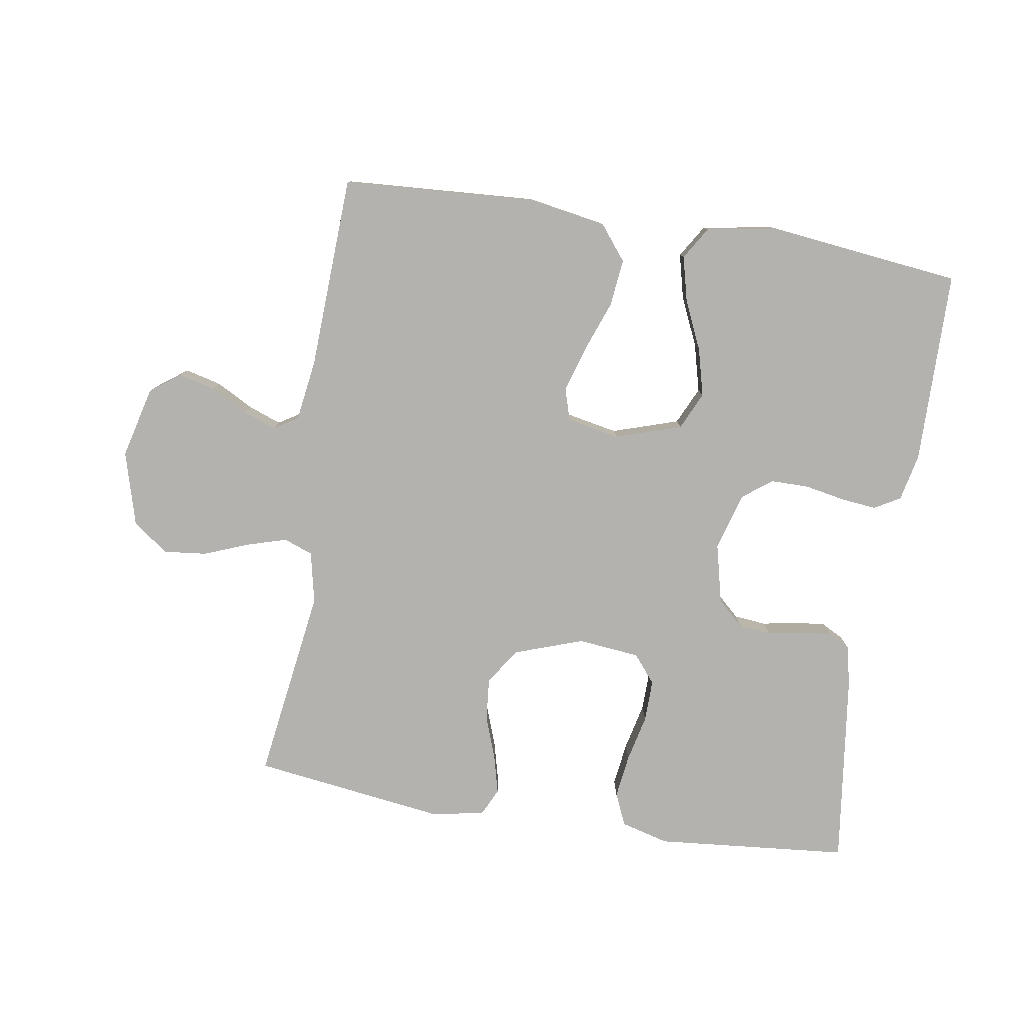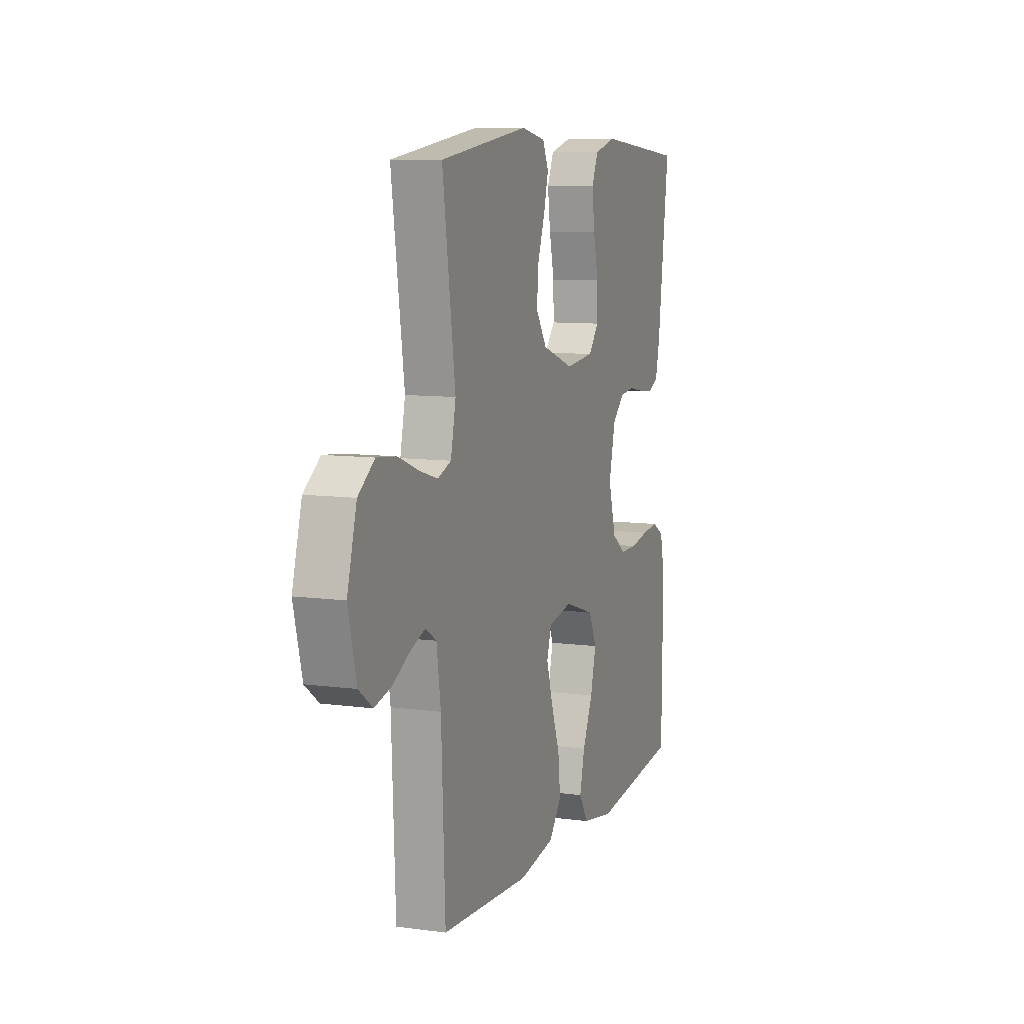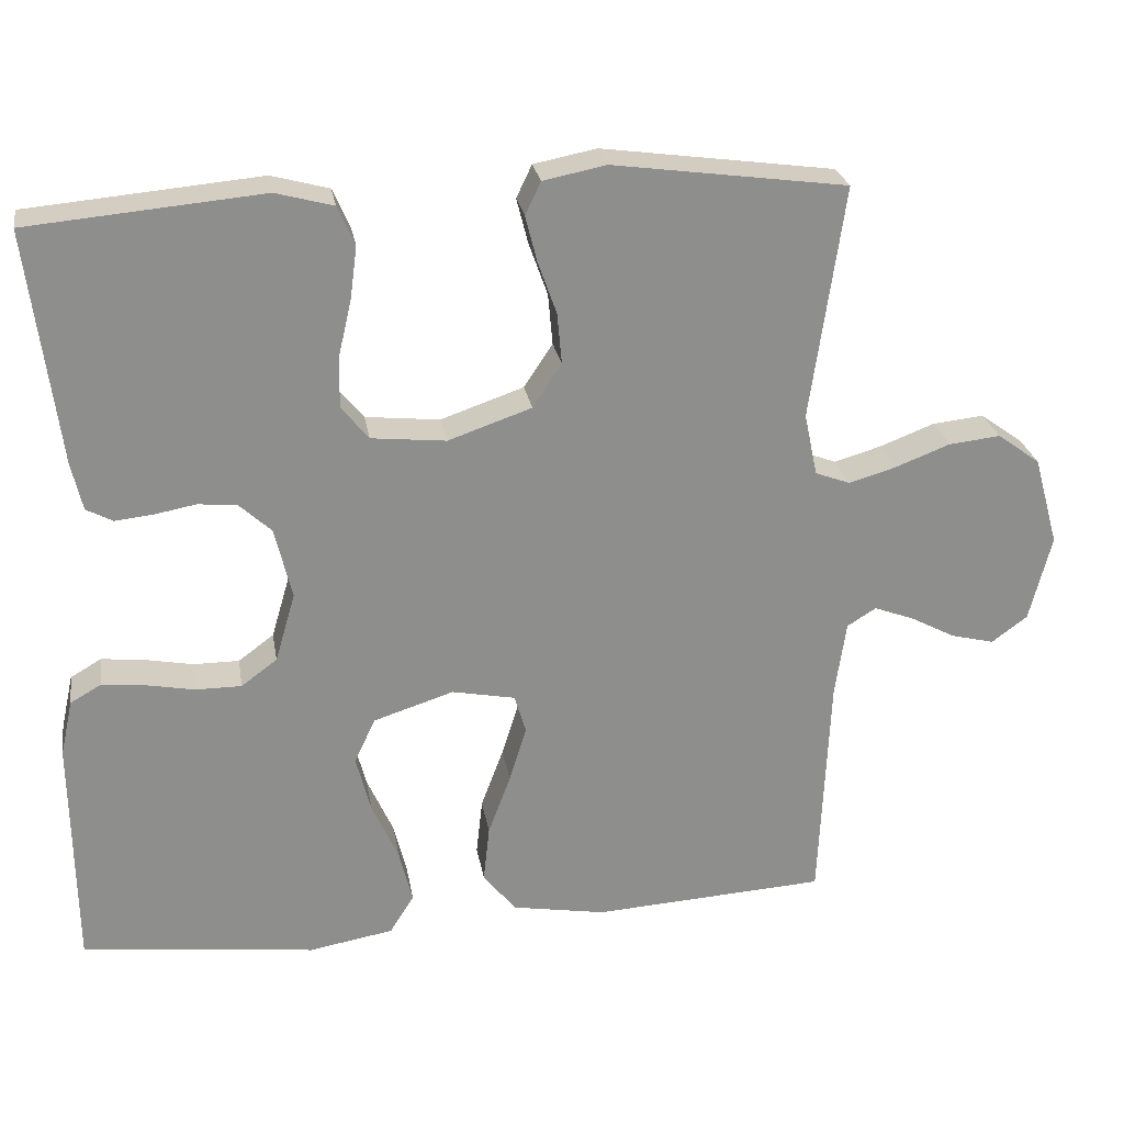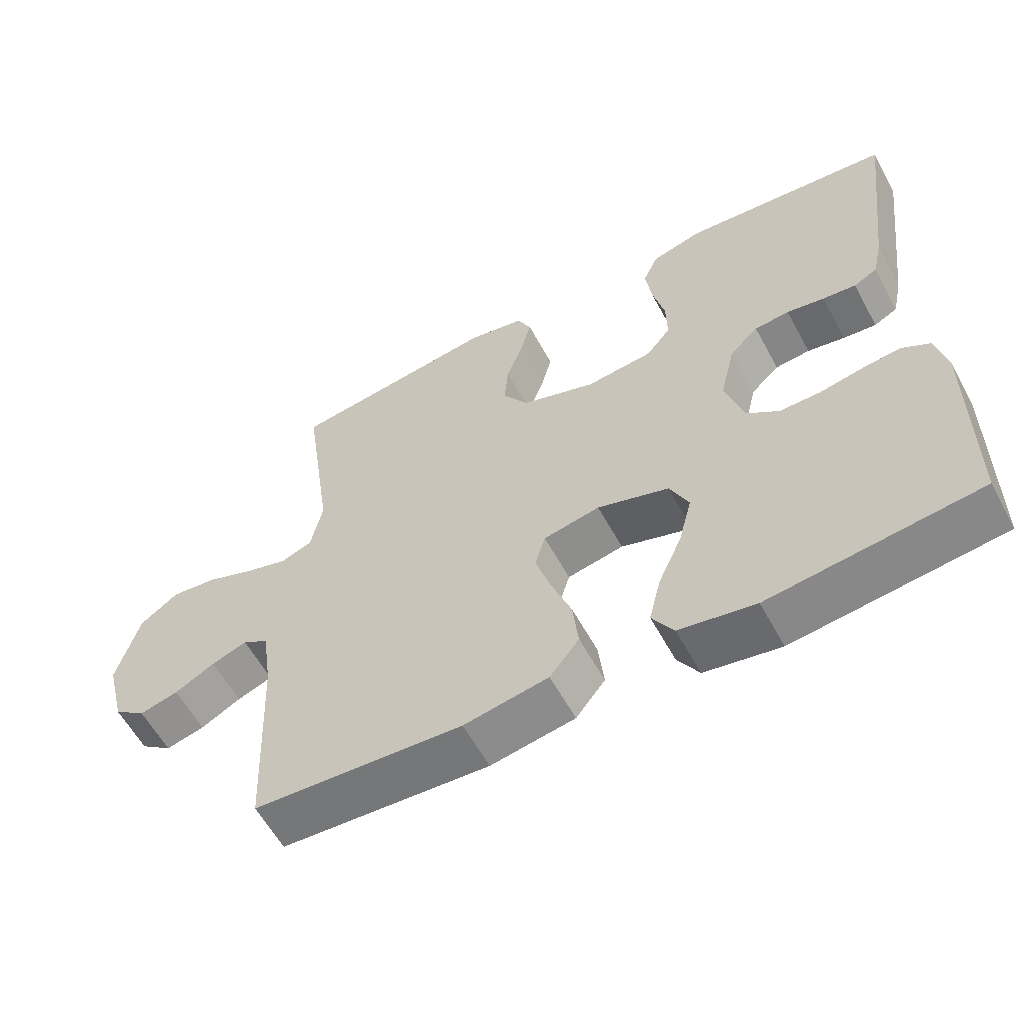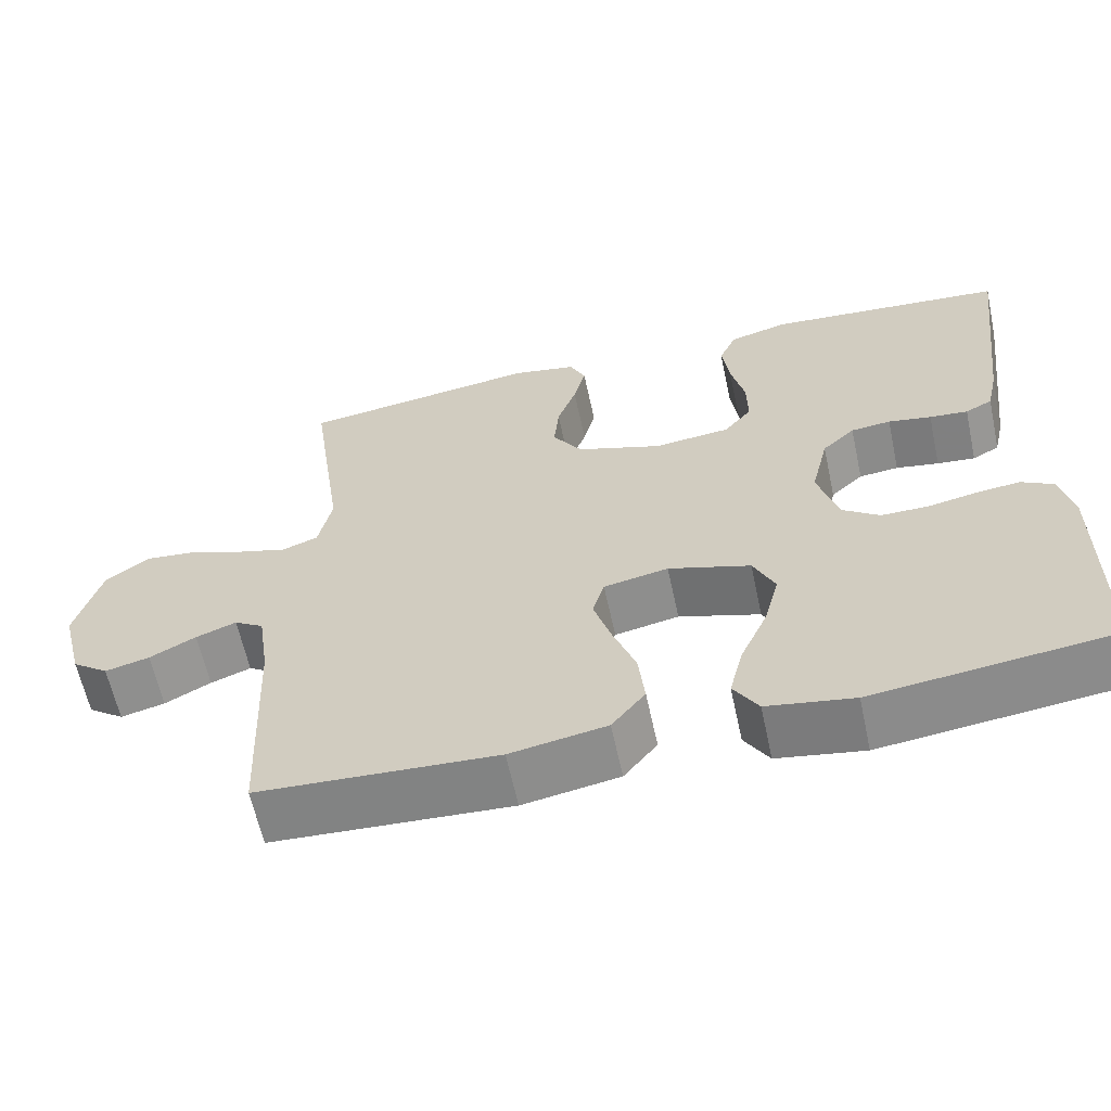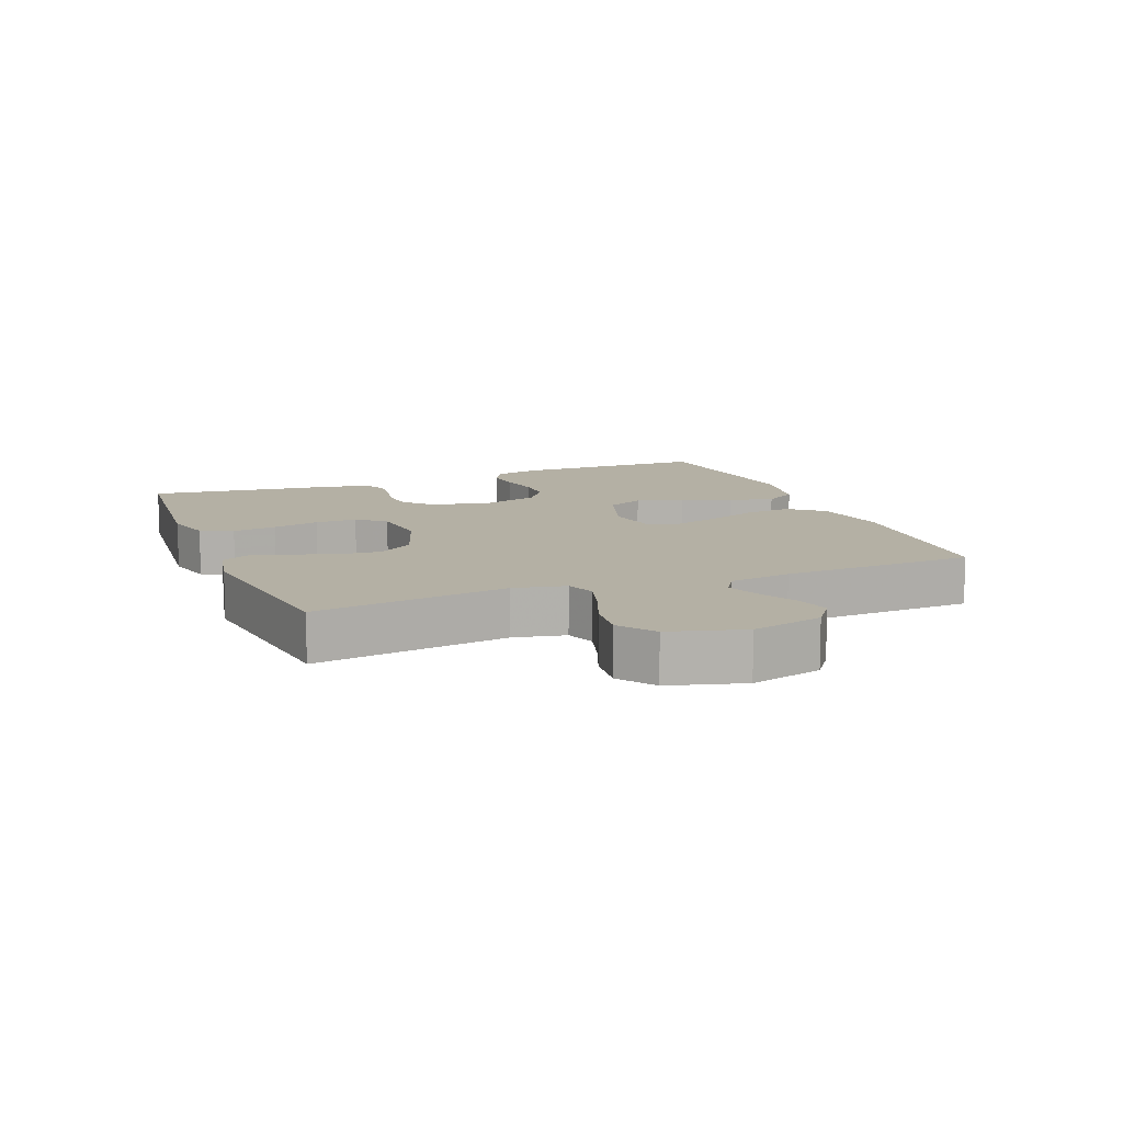
<metadata>
{"format":"obj","ext":"obj","renderer":"f3d","projection":"perspective","resolution":1024,"background":"white","views":[{"elev":-79.7,"azim":171.0,"up":"+Y"},{"elev":9.1,"azim":110.0,"up":"+Z"},{"elev":25.6,"azim":-9.5,"up":"+Z"},{"elev":-59.1,"azim":-151.6,"up":"+Z"},{"elev":-62.1,"azim":-167.8,"up":"+Z"},{"elev":11.4,"azim":68.5,"up":"+Y"}]}
</metadata>
<code>
v -0.5 0.07 -0.5
v -0.503 0.07 -0.2
v -0.487 0.07 -0.128
v -0.447 0.07 -0.105
v -0.392 0.07 -0.111
v -0.33 0.07 -0.123
v -0.271 0.07 -0.123
v -0.225 0.07 -0.089
v -0.199 0.07 0
v -0.221 0.07 0.092
v -0.262 0.07 0.13
v -0.312 0.07 0.135
v -0.366 0.07 0.125
v -0.414 0.07 0.12
v -0.448 0.07 0.138
v -0.462 0.07 0.2
v -0.5 0.07 0.5
v -0.2 0.07 0.527
v -0.126 0.07 0.507
v -0.104 0.07 0.457
v -0.113 0.07 0.389
v -0.13 0.07 0.316
v -0.131 0.07 0.251
v -0.096 0.07 0.208
v 0 0.07 0.198
v 0.107 0.07 0.235
v 0.144 0.07 0.291
v 0.138 0.07 0.357
v 0.114 0.07 0.424
v 0.099 0.07 0.483
v 0.119 0.07 0.525
v 0.2 0.07 0.541
v 0.5 0.07 0.5
v 0.457 0.07 0.2
v 0.474 0.07 0.12
v 0.519 0.07 0.103
v 0.58 0.07 0.121
v 0.65 0.07 0.148
v 0.716 0.07 0.155
v 0.771 0.07 0.115
v 0.803 0.07 0
v 0.775 0.07 -0.111
v 0.729 0.07 -0.145
v 0.673 0.07 -0.131
v 0.615 0.07 -0.1
v 0.564 0.07 -0.081
v 0.527 0.07 -0.104
v 0.513 0.07 -0.2
v 0.5 0.07 -0.5
v 0.2 0.07 -0.518
v 0.079 0.07 -0.497
v 0.037 0.07 -0.444
v 0.045 0.07 -0.371
v 0.074 0.07 -0.293
v 0.096 0.07 -0.222
v 0.081 0.07 -0.172
v 0 0.07 -0.156
v -0.103 0.07 -0.189
v -0.13 0.07 -0.247
v -0.111 0.07 -0.321
v -0.077 0.07 -0.397
v -0.06 0.07 -0.466
v -0.091 0.07 -0.516
v -0.2 0.07 -0.535
v -0.5 0 -0.5
v -0.503 0 -0.2
v -0.487 0 -0.128
v -0.447 0 -0.105
v -0.392 0 -0.111
v -0.33 0 -0.123
v -0.271 0 -0.123
v -0.225 0 -0.089
v -0.199 0 0
v -0.221 0 0.092
v -0.262 0 0.13
v -0.312 0 0.135
v -0.366 0 0.125
v -0.414 0 0.12
v -0.448 0 0.138
v -0.462 0 0.2
v -0.5 0 0.5
v -0.2 0 0.527
v -0.126 0 0.507
v -0.104 0 0.457
v -0.113 0 0.389
v -0.13 0 0.316
v -0.131 0 0.251
v -0.096 0 0.208
v 0 0 0.198
v 0.107 0 0.235
v 0.144 0 0.291
v 0.138 0 0.357
v 0.114 0 0.424
v 0.099 0 0.483
v 0.119 0 0.525
v 0.2 0 0.541
v 0.5 0 0.5
v 0.457 0 0.2
v 0.474 0 0.12
v 0.519 0 0.103
v 0.58 0 0.121
v 0.65 0 0.148
v 0.716 0 0.155
v 0.771 0 0.115
v 0.803 0 0
v 0.775 0 -0.111
v 0.729 0 -0.145
v 0.673 0 -0.131
v 0.615 0 -0.1
v 0.564 0 -0.081
v 0.527 0 -0.104
v 0.513 0 -0.2
v 0.5 0 -0.5
v 0.2 0 -0.518
v 0.079 0 -0.497
v 0.037 0 -0.444
v 0.045 0 -0.371
v 0.074 0 -0.293
v 0.096 0 -0.222
v 0.081 0 -0.172
v 0 0 -0.156
v -0.103 0 -0.189
v -0.13 0 -0.247
v -0.111 0 -0.321
v -0.077 0 -0.397
v -0.06 0 -0.466
v -0.091 0 -0.516
v -0.2 0 -0.535
f 4 5 6
f 3 4 6
f 2 3 6
f 1 2 6
f 64 1 6
f 63 64 6
f 62 63 6
f 61 62 6
f 60 61 6
f 59 60 6 7
f 58 59 7 8
f 57 58 8 9
f 56 57 9 10
f 52 53 54
f 51 52 54
f 50 51 54
f 49 50 54
f 48 49 54
f 47 48 54 55
f 46 47 55 56
f 43 44 45
f 42 43 45
f 41 42 45
f 40 41 45
f 39 40 45
f 38 39 45
f 37 38 45
f 36 37 45 46
f 56 10 11
f 46 56 11
f 36 46 11
f 35 36 11
f 32 33 34
f 31 32 34
f 30 31 34
f 29 30 34
f 28 29 34
f 27 28 34 35
f 20 21 22
f 19 20 22
f 18 19 22
f 17 18 22
f 16 17 22
f 15 16 22
f 14 15 22
f 13 14 22
f 12 13 22
f 12 22 23
f 11 12 23 24
f 26 27 35
f 25 26 35
f 11 24 25 35
f 70 69 68
f 70 68 67
f 70 67 66
f 70 66 65
f 70 65 128
f 70 128 127
f 70 127 126
f 70 126 125
f 70 125 124
f 71 70 124 123
f 72 71 123 122
f 73 72 122 121
f 74 73 121 120
f 118 117 116
f 118 116 115
f 118 115 114
f 118 114 113
f 118 113 112
f 119 118 112 111
f 120 119 111 110
f 109 108 107
f 109 107 106
f 109 106 105
f 109 105 104
f 109 104 103
f 109 103 102
f 109 102 101
f 110 109 101 100
f 75 74 120
f 75 120 110
f 75 110 100
f 75 100 99
f 98 97 96
f 98 96 95
f 98 95 94
f 98 94 93
f 98 93 92
f 99 98 92 91
f 86 85 84
f 86 84 83
f 86 83 82
f 86 82 81
f 86 81 80
f 86 80 79
f 86 79 78
f 86 78 77
f 86 77 76
f 87 86 76
f 88 87 76 75
f 99 91 90
f 99 90 89
f 99 89 88 75
f 1 65 66 2
f 2 66 67 3
f 3 67 68 4
f 4 68 69 5
f 5 69 70 6
f 6 70 71 7
f 7 71 72 8
f 8 72 73 9
f 9 73 74 10
f 10 74 75 11
f 11 75 76 12
f 12 76 77 13
f 13 77 78 14
f 14 78 79 15
f 15 79 80 16
f 16 80 81 17
f 17 81 82 18
f 18 82 83 19
f 19 83 84 20
f 20 84 85 21
f 21 85 86 22
f 22 86 87 23
f 23 87 88 24
f 24 88 89 25
f 25 89 90 26
f 26 90 91 27
f 27 91 92 28
f 28 92 93 29
f 29 93 94 30
f 30 94 95 31
f 31 95 96 32
f 32 96 97 33
f 33 97 98 34
f 34 98 99 35
f 35 99 100 36
f 36 100 101 37
f 37 101 102 38
f 38 102 103 39
f 39 103 104 40
f 40 104 105 41
f 41 105 106 42
f 42 106 107 43
f 43 107 108 44
f 44 108 109 45
f 45 109 110 46
f 46 110 111 47
f 47 111 112 48
f 48 112 113 49
f 49 113 114 50
f 50 114 115 51
f 51 115 116 52
f 52 116 117 53
f 53 117 118 54
f 54 118 119 55
f 55 119 120 56
f 56 120 121 57
f 57 121 122 58
f 58 122 123 59
f 59 123 124 60
f 60 124 125 61
f 61 125 126 62
f 62 126 127 63
f 63 127 128 64
f 64 128 65 1

</code>
